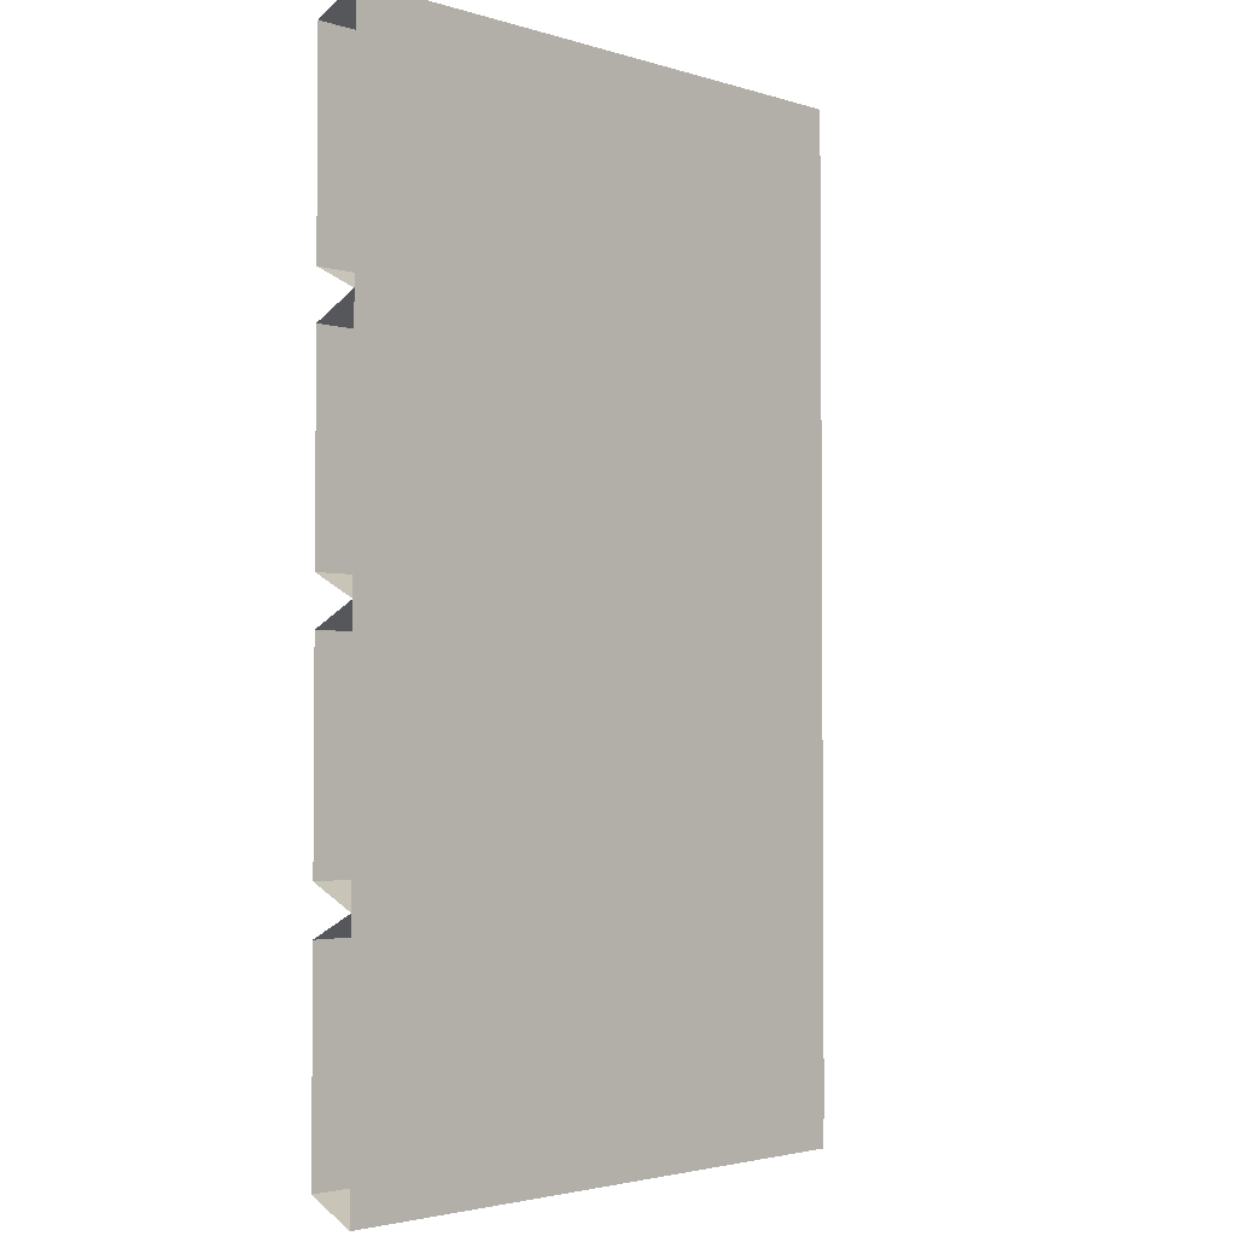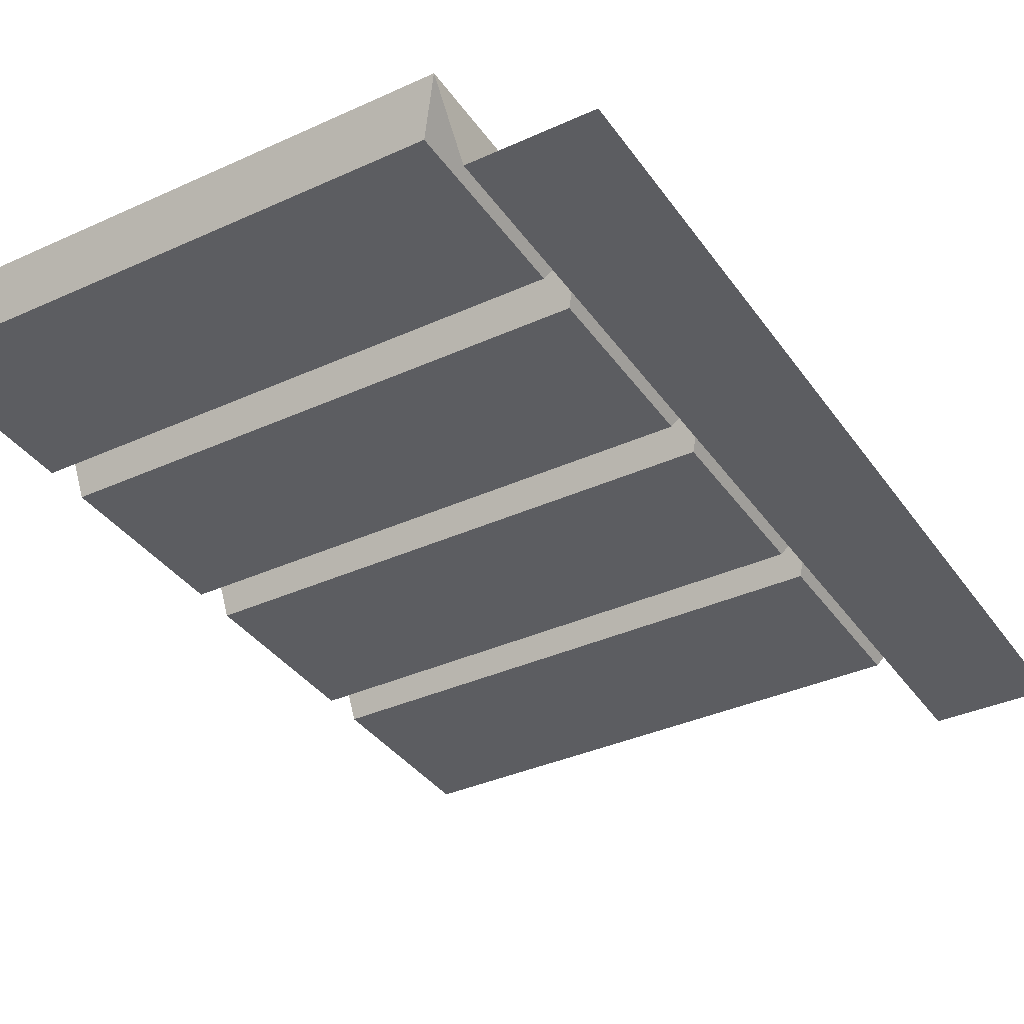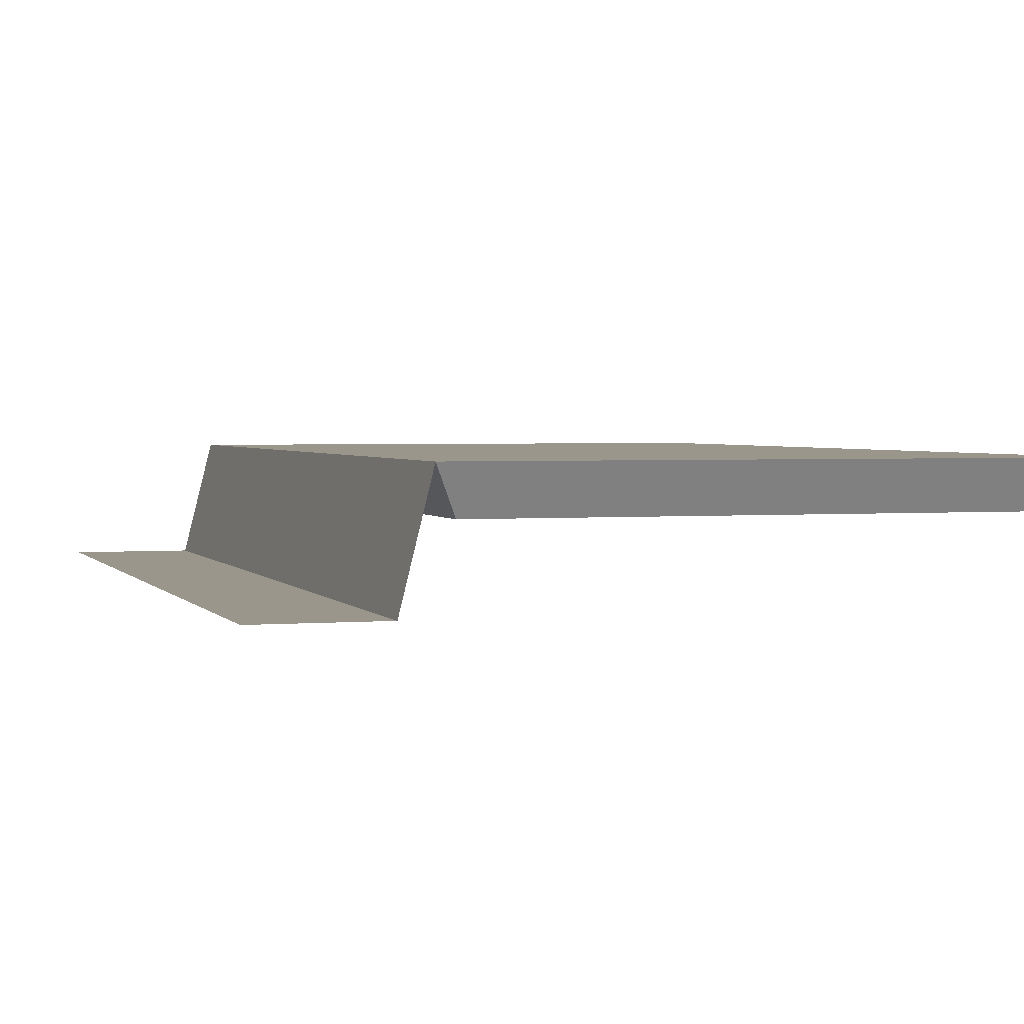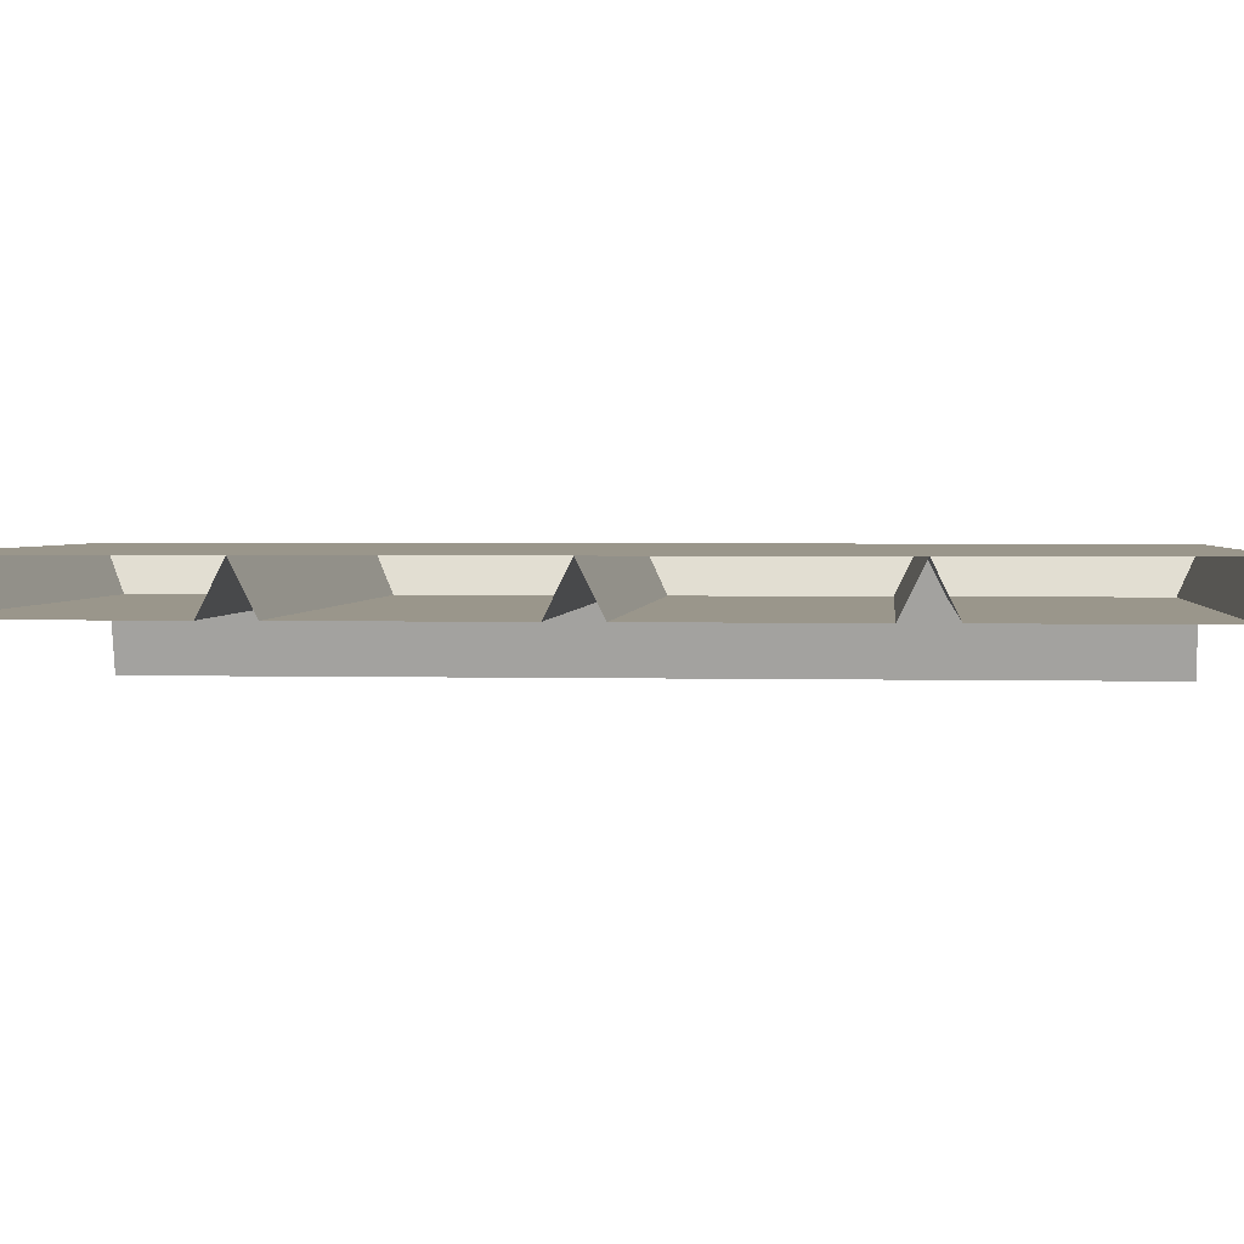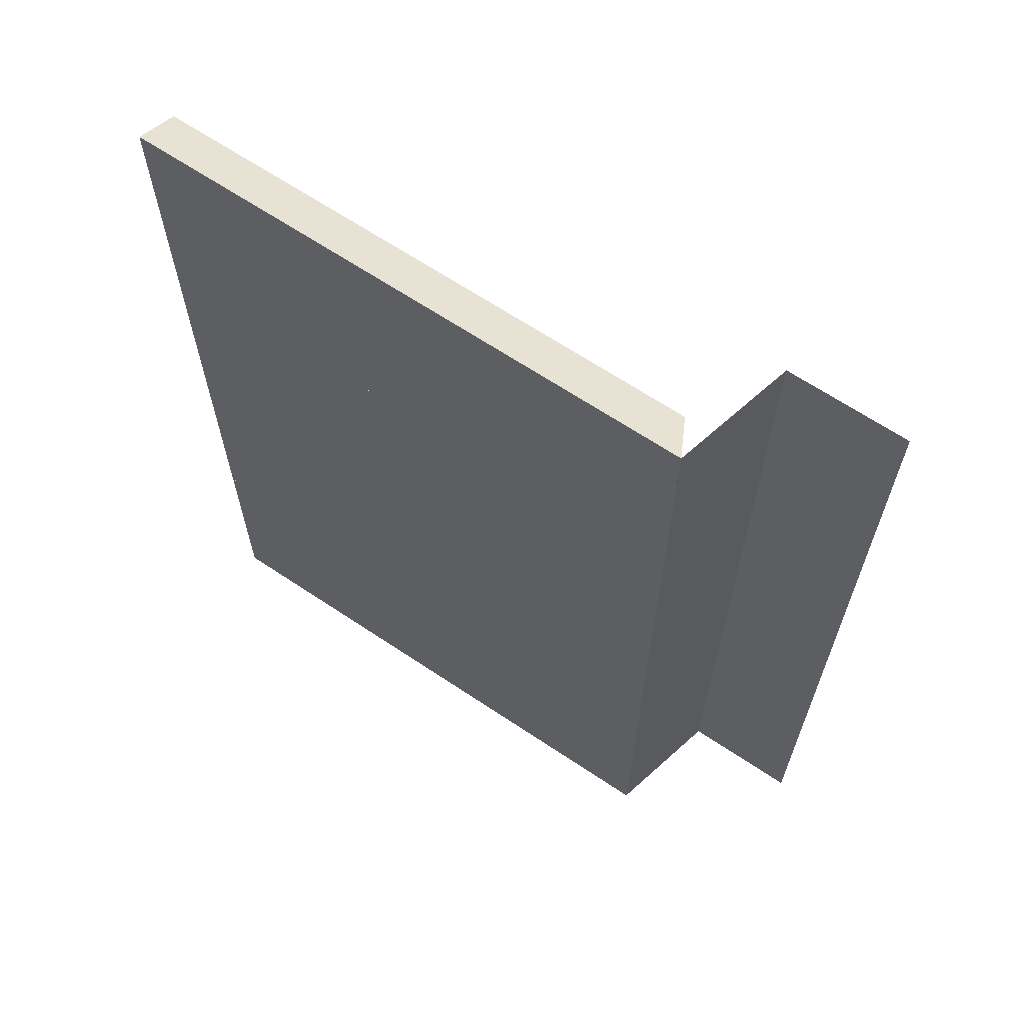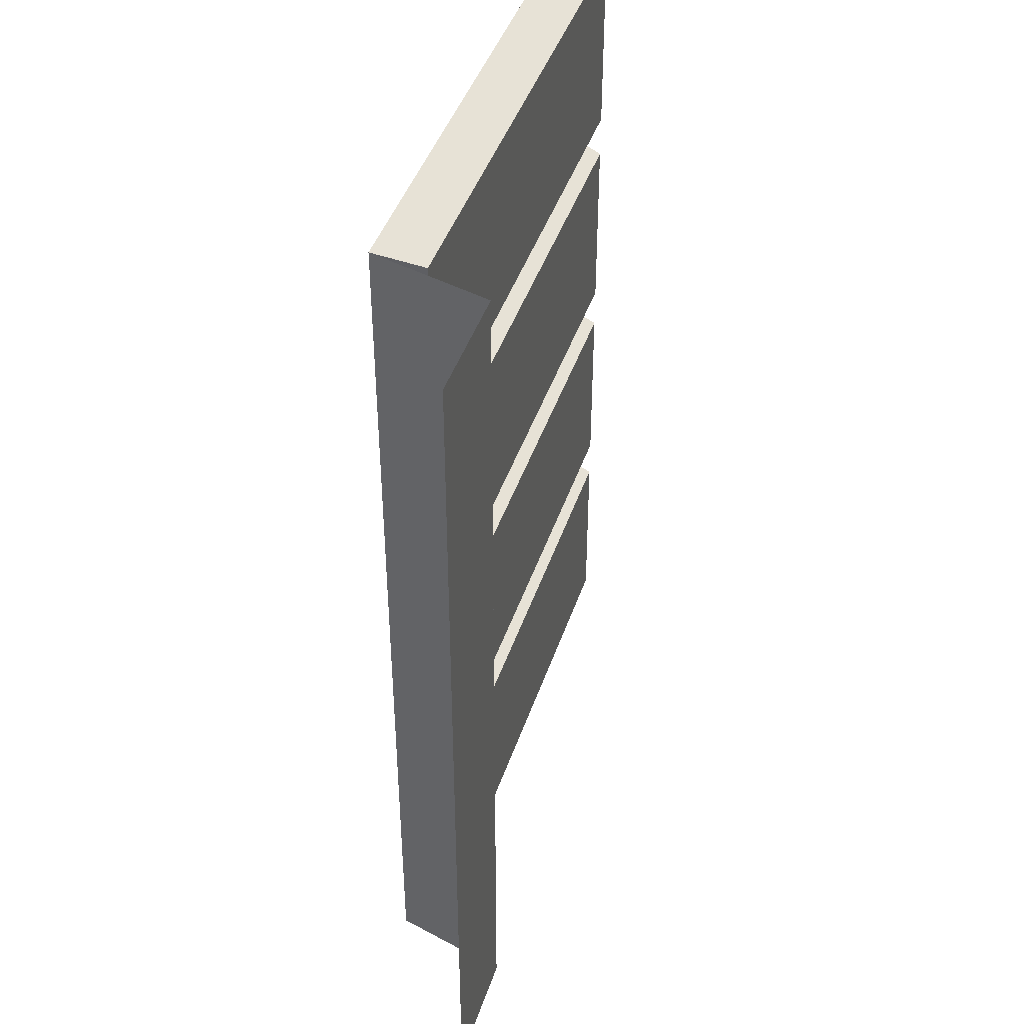
<metadata>
{"format":"obj","ext":"obj","renderer":"f3d","projection":"perspective","resolution":1024,"background":"white","views":[{"elev":-2.8,"azim":133.3,"up":"+Z"},{"elev":-36.5,"azim":-149.4,"up":"+Y"},{"elev":2.4,"azim":-17.3,"up":"+Y"},{"elev":2.4,"azim":95.2,"up":"+Y"},{"elev":65.8,"azim":-146.1,"up":"+Z"},{"elev":43.8,"azim":-71.9,"up":"+Z"}]}
</metadata>
<code>
v -0.25 0 0.5
v -0.25 0 -0.5
v -0.125 0 -0.5
v -0.125 0 0.5
v -0.09375 0.125 -0.5
v -0.09375 0.125 0.5
v 0.5 0.125 -0.5
v 0.5 0.125 0.5
v 0.5 0.07812 -0.4766
v -0.07031 0.07812 -0.4766
v -0.07031 0.07812 -0.2734
v 0.5 0.07812 -0.2734
v 0.5 0.125 -0.25
v -0.09375 0.125 -0.25
v 0.5 0.07812 -0.2266
v -0.07031 0.07812 -0.2266
v -0.07031 0.07812 -0.02344
v 0.5 0.07812 -0.02344
v 0.5 0.125 0
v -0.09375 0.125 0
v 0.5 0.07812 0.02344
v -0.07031 0.07812 0.02344
v -0.07031 0.07812 0.2266
v 0.5 0.07812 0.2266
v 0.5 0.125 0.25
v -0.09375 0.125 0.25
v 0.5 0.07812 0.2734
v -0.07031 0.07812 0.2734
v -0.07031 0.07812 0.4766
v 0.5 0.07812 0.4766
f 1 2 3
f 1 3 4
f 11 14 10
f 10 14 5
f 17 20 16
f 16 20 14
f 23 26 22
f 22 26 20
f 29 6 28
f 28 6 26
f 4 3 5
f 4 5 6
f 23 22 24
f 24 22 21
f 6 5 7
f 6 7 8
f 9 10 5
f 9 5 7
f 11 12 13
f 11 13 14
f 11 10 12
f 12 10 9
f 15 16 14
f 15 14 13
f 17 18 19
f 17 19 20
f 27 28 26
f 27 26 25
f 29 30 8
f 29 8 6
f 17 16 18
f 18 16 15
f 29 28 30
f 30 28 27
f 21 22 20
f 21 20 19
f 23 24 25
f 23 25 26

</code>
